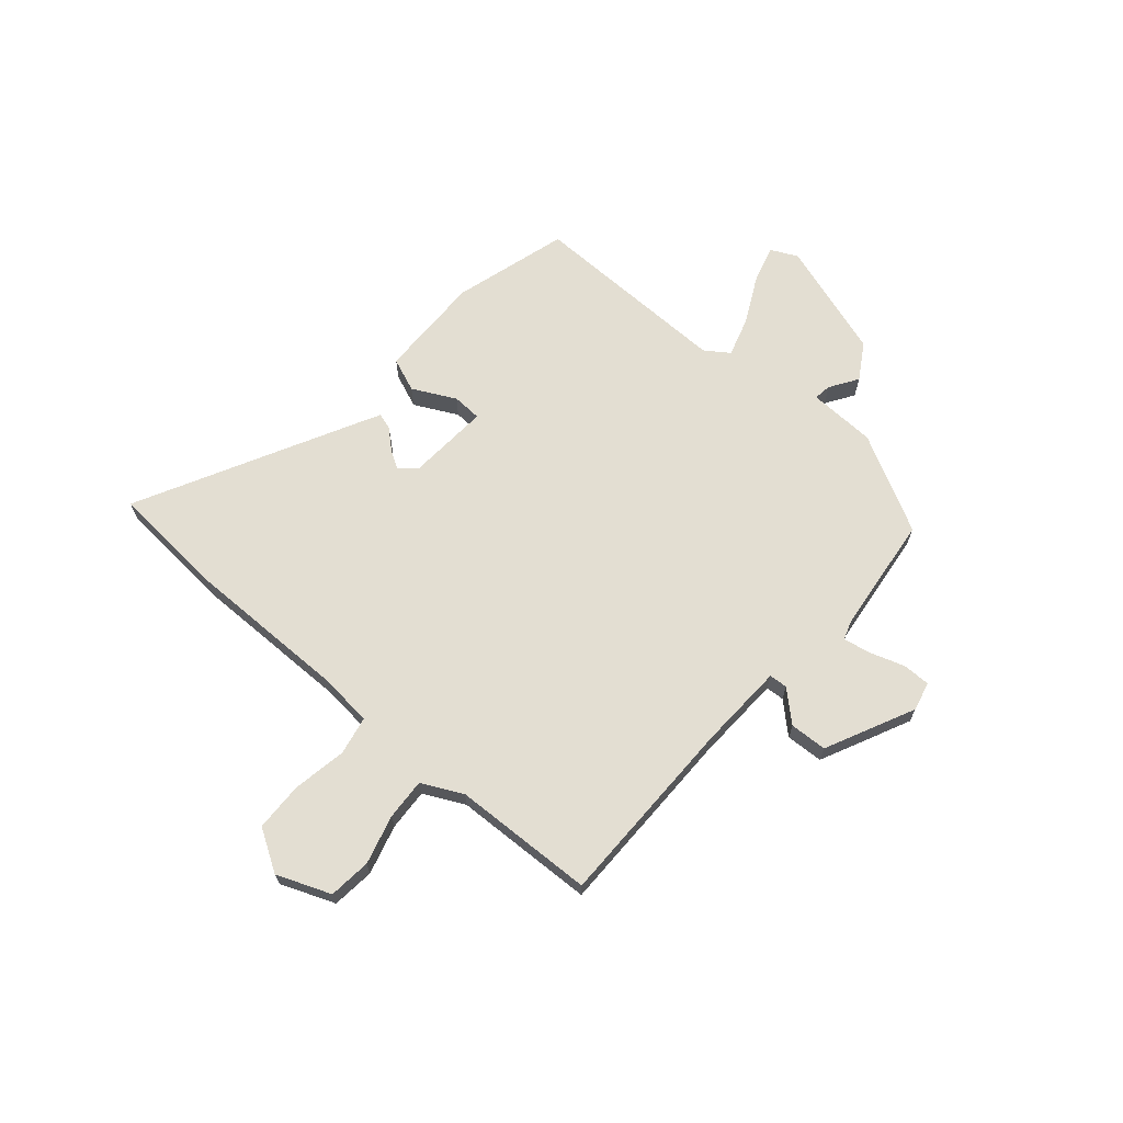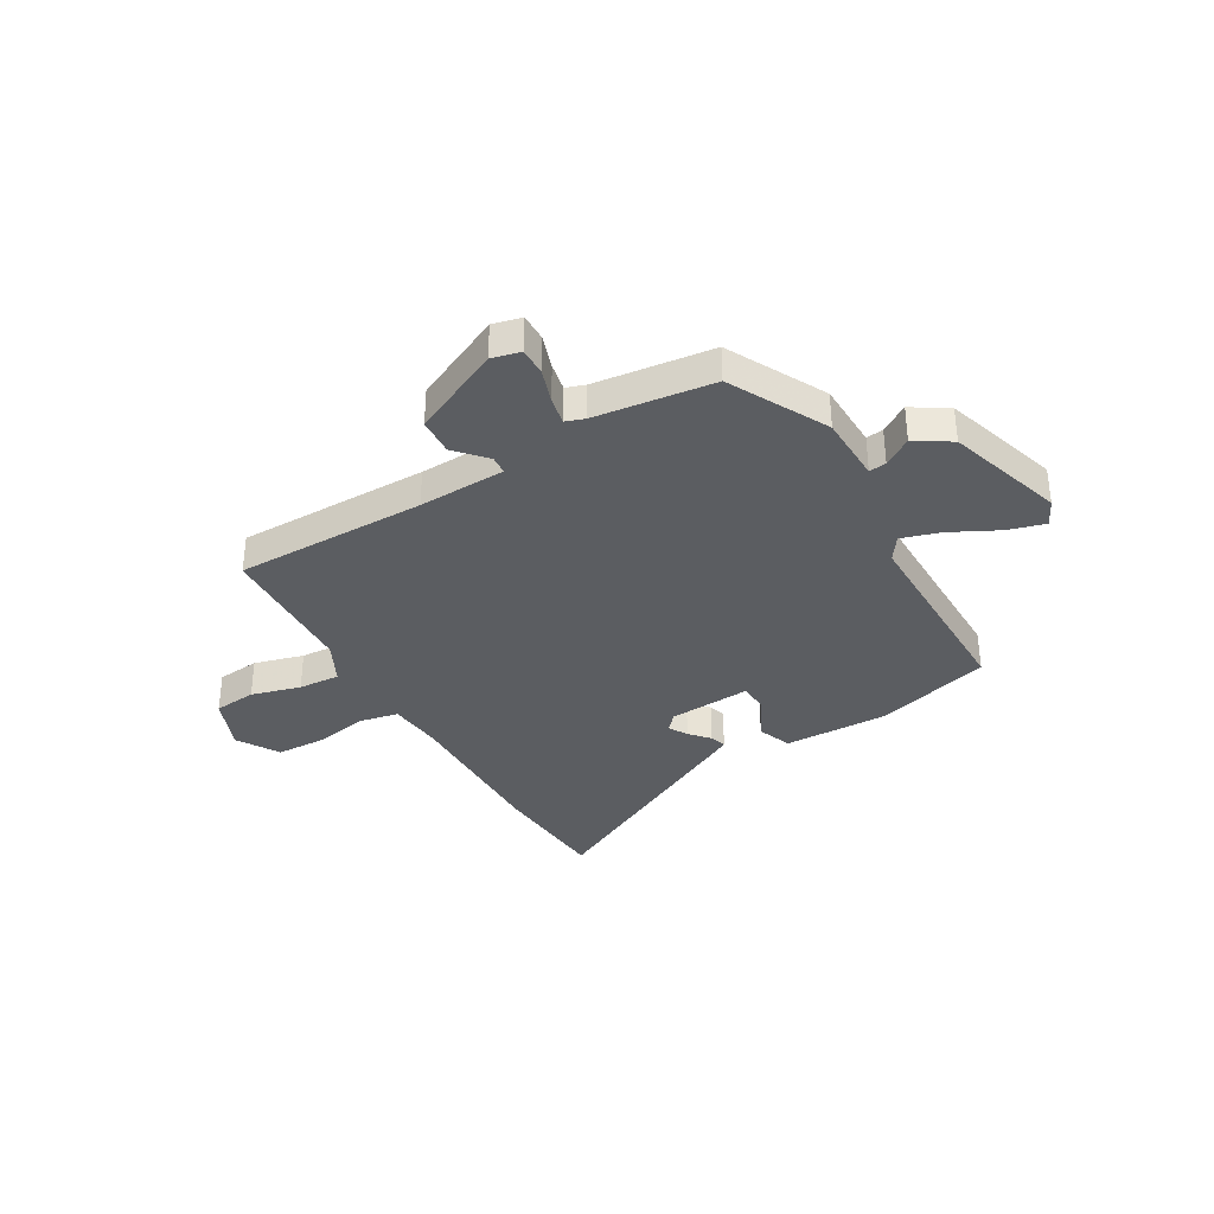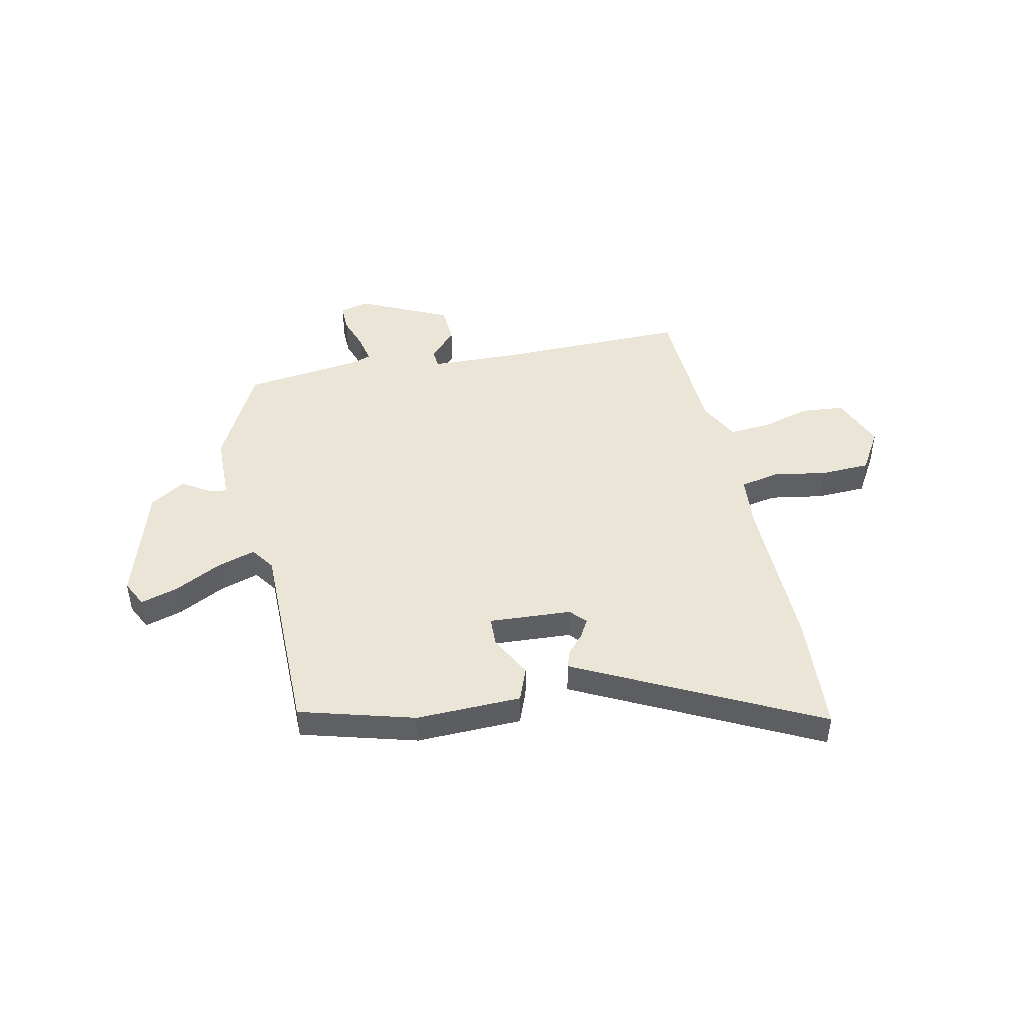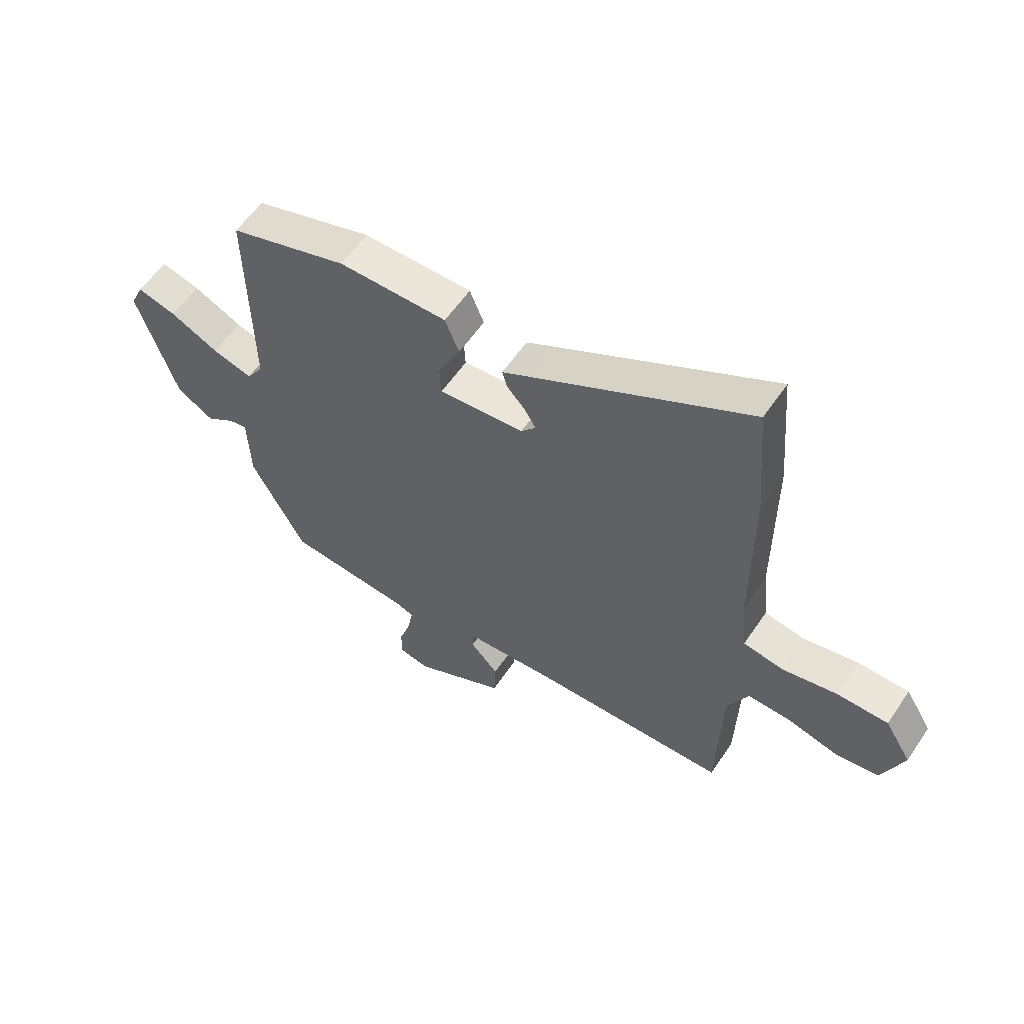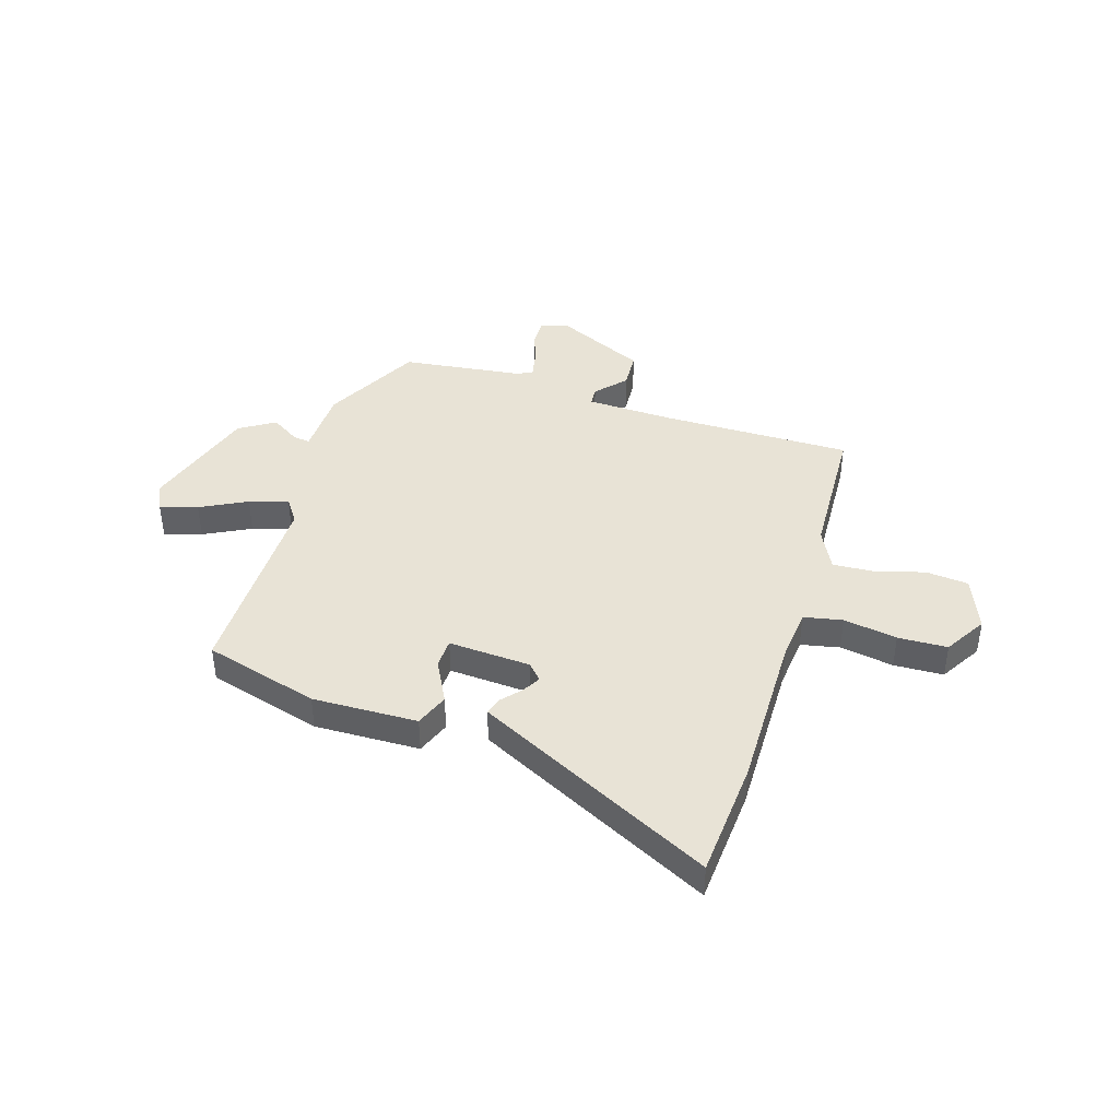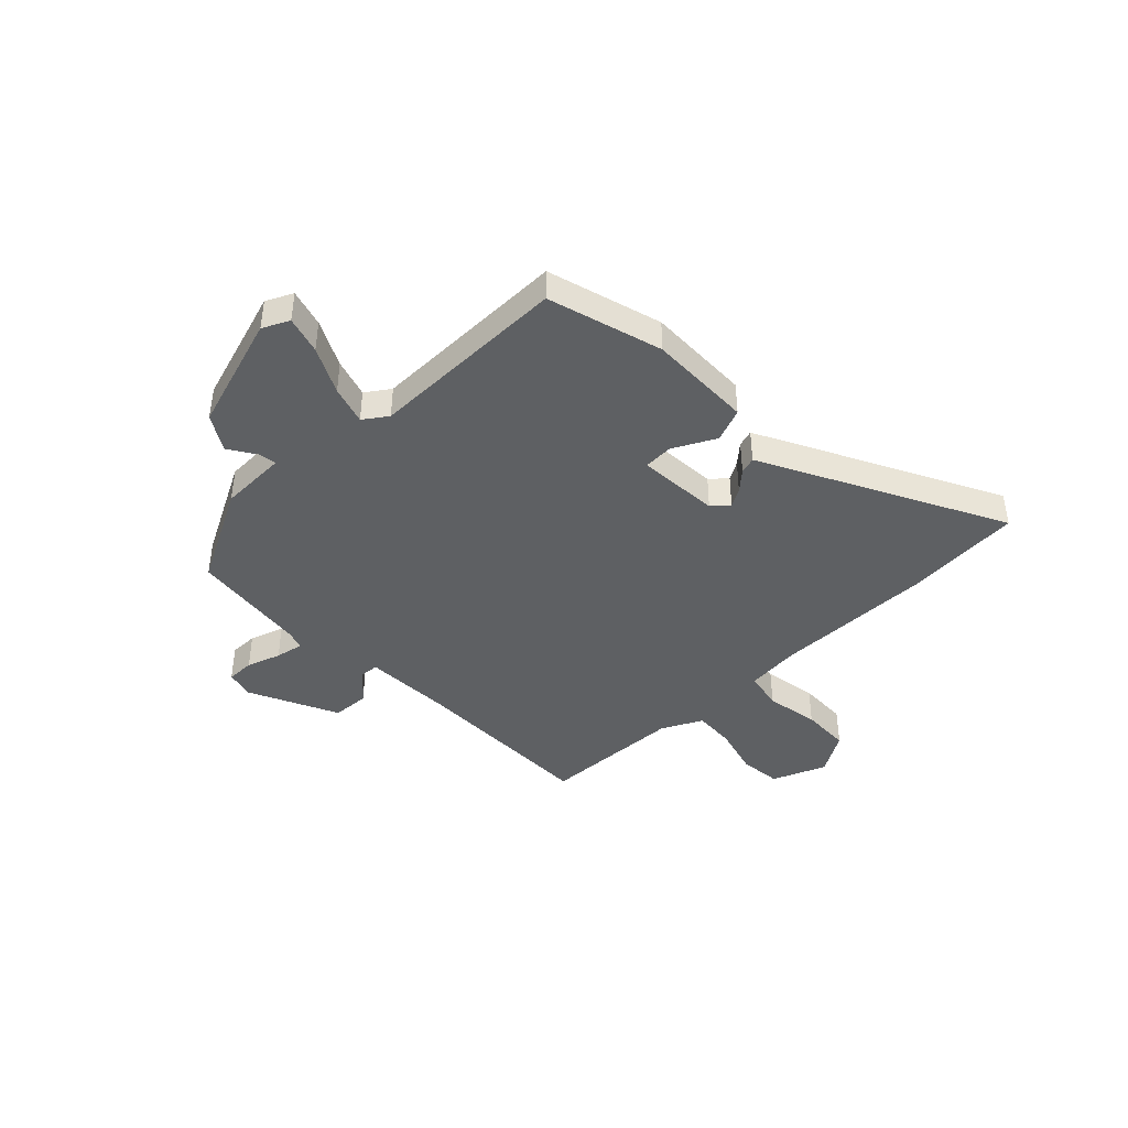
<metadata>
{"format":"obj","ext":"obj","renderer":"f3d","projection":"perspective","resolution":1024,"background":"white","views":[{"elev":67.5,"azim":130.4,"up":"+Y"},{"elev":-35.4,"azim":-150.5,"up":"+Y"},{"elev":45.9,"azim":-13.0,"up":"+Y"},{"elev":57.6,"azim":33.7,"up":"+Z"},{"elev":41.5,"azim":16.5,"up":"+Y"},{"elev":-42.5,"azim":-46.5,"up":"+Y"}]}
</metadata>
<code>
v -0.492 0.07 0.436
v -0.274 0.07 0.501
v -0.074 0.07 0.499
v -0.048 0.07 0.435
v -0.089 0.07 0.353
v -0.086 0.07 0.297
v 0.071 0.07 0.309
v 0.098 0.07 0.34
v 0.077 0.07 0.375
v 0.044 0.07 0.411
v 0.034 0.07 0.443
v 0.081 0.07 0.468
v 0.485 0.07 0.68
v 0.504 0.07 0.454
v 0.504 0.07 0.15
v 0.515 0.07 0.047
v 0.589 0.07 0.033
v 0.691 0.07 0.052
v 0.785 0.07 0.05
v 0.834 0.07 -0.029
v 0.794 0.07 -0.132
v 0.713 0.07 -0.141
v 0.619 0.07 -0.116
v 0.54 0.07 -0.112
v 0.502 0.07 -0.19
v 0.494 0.07 -0.46
v 0.13 0.07 -0.463
v -0.036 0.07 -0.471
v -0.038 0.07 -0.506
v 0.014 0.07 -0.562
v 0.011 0.07 -0.633
v -0.158 0.07 -0.715
v -0.213 0.07 -0.702
v -0.213 0.07 -0.649
v -0.192 0.07 -0.584
v -0.182 0.07 -0.531
v -0.218 0.07 -0.519
v -0.444 0.07 -0.494
v -0.543 0.07 -0.31
v -0.548 0.07 -0.181
v -0.581 0.07 -0.186
v -0.634 0.07 -0.221
v -0.702 0.07 -0.18
v -0.775 0.07 0.042
v -0.751 0.07 0.093
v -0.679 0.07 0.073
v -0.59 0.07 0.029
v -0.516 0.07 0.007
v -0.485 0.07 0.053
v -0.492 0 0.436
v -0.274 0 0.501
v -0.074 0 0.499
v -0.048 0 0.435
v -0.089 0 0.353
v -0.086 0 0.297
v 0.071 0 0.309
v 0.098 0 0.34
v 0.077 0 0.375
v 0.044 0 0.411
v 0.034 0 0.443
v 0.081 0 0.468
v 0.485 0 0.68
v 0.504 0 0.454
v 0.504 0 0.15
v 0.515 0 0.047
v 0.589 0 0.033
v 0.691 0 0.052
v 0.785 0 0.05
v 0.834 0 -0.029
v 0.794 0 -0.132
v 0.713 0 -0.141
v 0.619 0 -0.116
v 0.54 0 -0.112
v 0.502 0 -0.19
v 0.494 0 -0.46
v 0.13 0 -0.463
v -0.036 0 -0.471
v -0.038 0 -0.506
v 0.014 0 -0.562
v 0.011 0 -0.633
v -0.158 0 -0.715
v -0.213 0 -0.702
v -0.213 0 -0.649
v -0.192 0 -0.584
v -0.182 0 -0.531
v -0.218 0 -0.519
v -0.444 0 -0.494
v -0.543 0 -0.31
v -0.548 0 -0.181
v -0.581 0 -0.186
v -0.634 0 -0.221
v -0.702 0 -0.18
v -0.775 0 0.042
v -0.751 0 0.093
v -0.679 0 0.073
v -0.59 0 0.029
v -0.516 0 0.007
v -0.485 0 0.053
f 45 46 47
f 44 45 47
f 43 44 47
f 42 43 47
f 41 42 47
f 40 41 47 48
f 40 48 49
f 39 40 49
f 38 39 49
f 37 38 49
f 33 34 35
f 32 33 35
f 31 32 35
f 30 31 35
f 29 30 35
f 28 29 35 36
f 25 26 27
f 24 25 27 28
f 21 22 23
f 20 21 23
f 19 20 23
f 18 19 23
f 17 18 23
f 16 17 23 24
f 13 14 15
f 12 13 15
f 11 12 15
f 10 11 15
f 9 10 15
f 8 9 15 16
f 28 36 37
f 24 28 37
f 16 24 37
f 8 16 37
f 7 8 37
f 2 3 4 5
f 2 5 6
f 1 2 6
f 49 1 6
f 6 7 37 49
f 96 95 94
f 96 94 93
f 96 93 92
f 96 92 91
f 96 91 90
f 97 96 90 89
f 98 97 89
f 98 89 88
f 98 88 87
f 98 87 86
f 84 83 82
f 84 82 81
f 84 81 80
f 84 80 79
f 84 79 78
f 85 84 78 77
f 76 75 74
f 77 76 74 73
f 72 71 70
f 72 70 69
f 72 69 68
f 72 68 67
f 72 67 66
f 73 72 66 65
f 64 63 62
f 64 62 61
f 64 61 60
f 64 60 59
f 64 59 58
f 65 64 58 57
f 86 85 77
f 86 77 73
f 86 73 65
f 86 65 57
f 86 57 56
f 54 53 52 51
f 55 54 51
f 55 51 50
f 55 50 98
f 98 86 56 55
f 1 50 51 2
f 2 51 52 3
f 3 52 53 4
f 4 53 54 5
f 5 54 55 6
f 6 55 56 7
f 7 56 57 8
f 8 57 58 9
f 9 58 59 10
f 10 59 60 11
f 11 60 61 12
f 12 61 62 13
f 13 62 63 14
f 14 63 64 15
f 15 64 65 16
f 16 65 66 17
f 17 66 67 18
f 18 67 68 19
f 19 68 69 20
f 20 69 70 21
f 21 70 71 22
f 22 71 72 23
f 23 72 73 24
f 24 73 74 25
f 25 74 75 26
f 26 75 76 27
f 27 76 77 28
f 28 77 78 29
f 29 78 79 30
f 30 79 80 31
f 31 80 81 32
f 32 81 82 33
f 33 82 83 34
f 34 83 84 35
f 35 84 85 36
f 36 85 86 37
f 37 86 87 38
f 38 87 88 39
f 39 88 89 40
f 40 89 90 41
f 41 90 91 42
f 42 91 92 43
f 43 92 93 44
f 44 93 94 45
f 45 94 95 46
f 46 95 96 47
f 47 96 97 48
f 48 97 98 49
f 49 98 50 1

</code>
